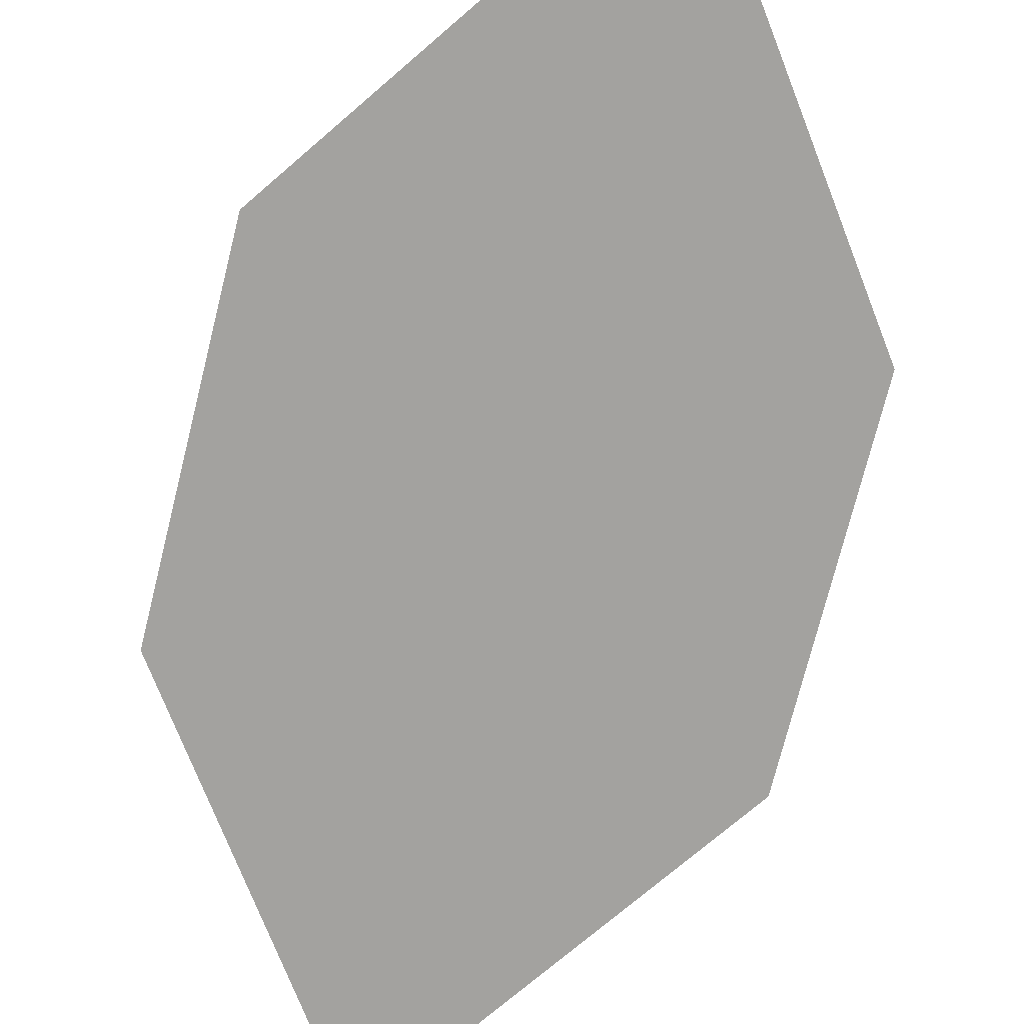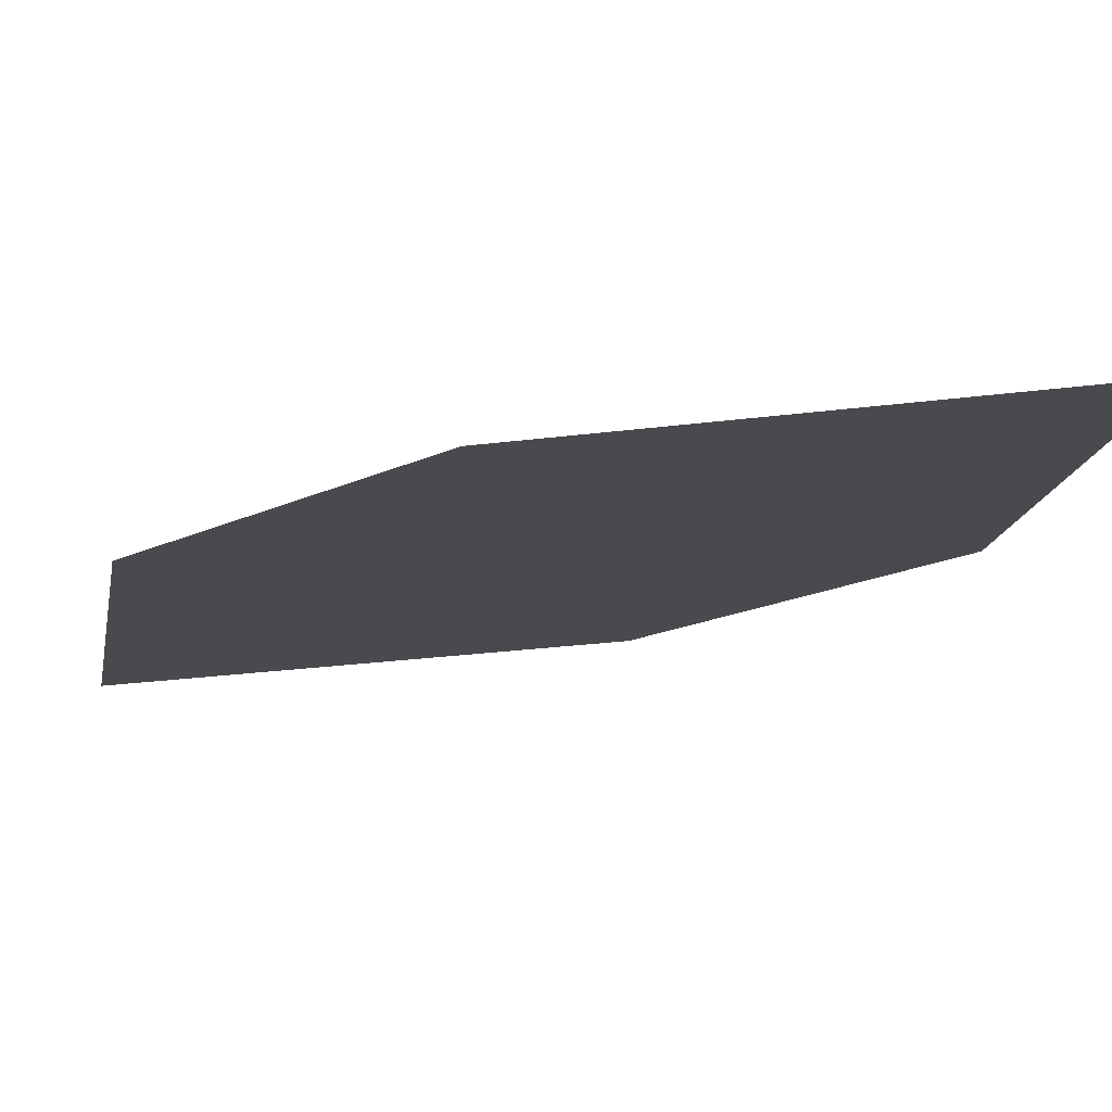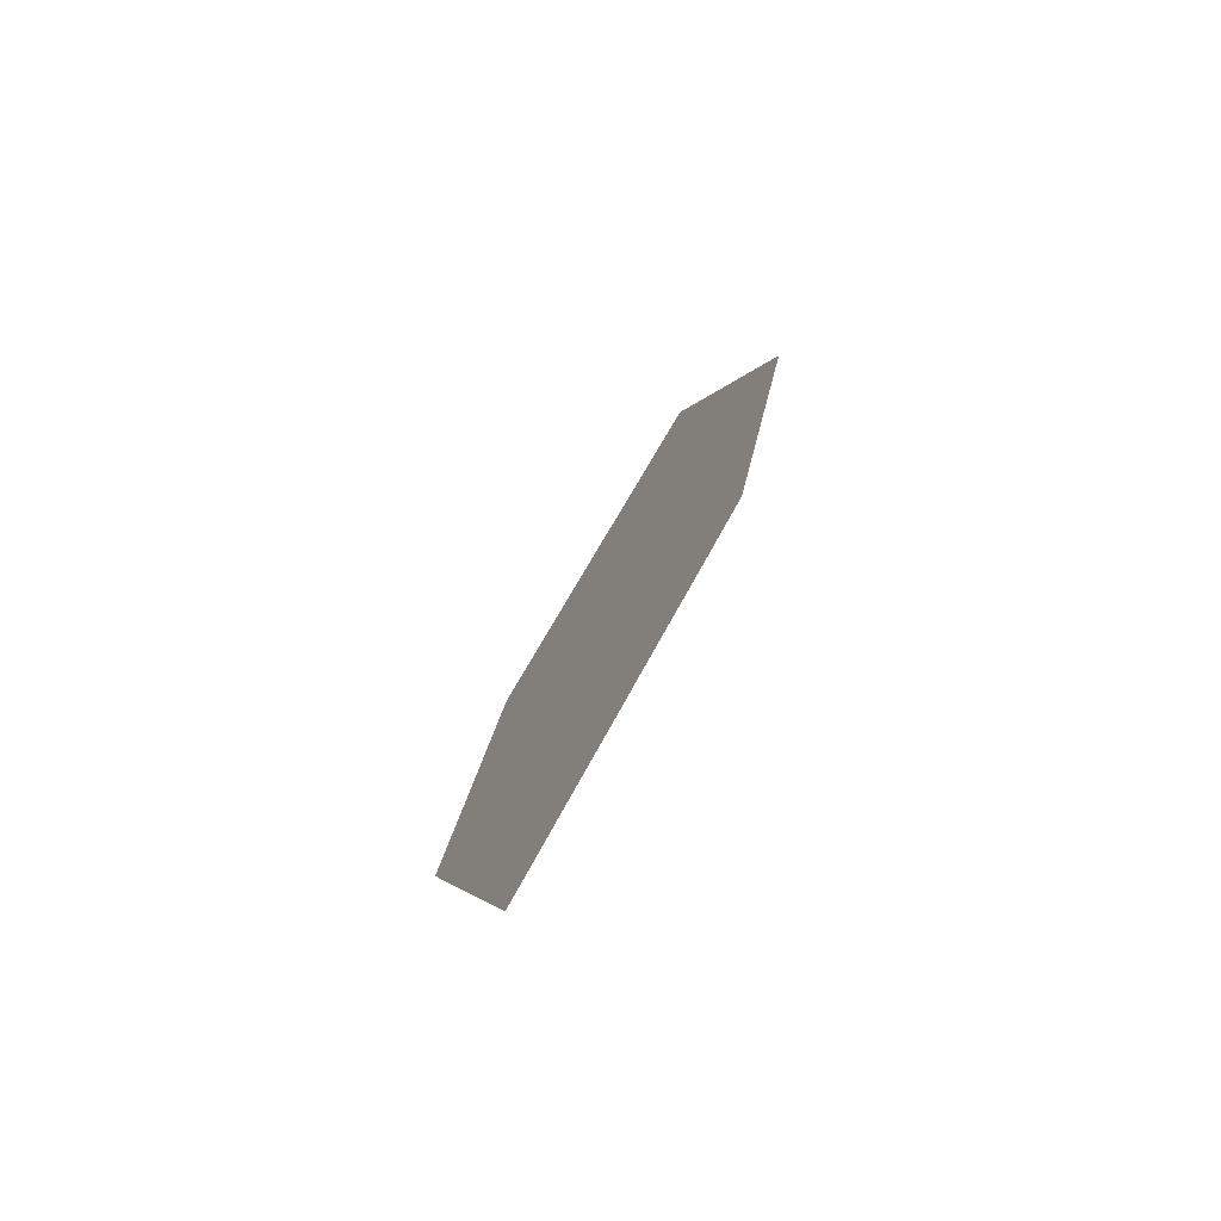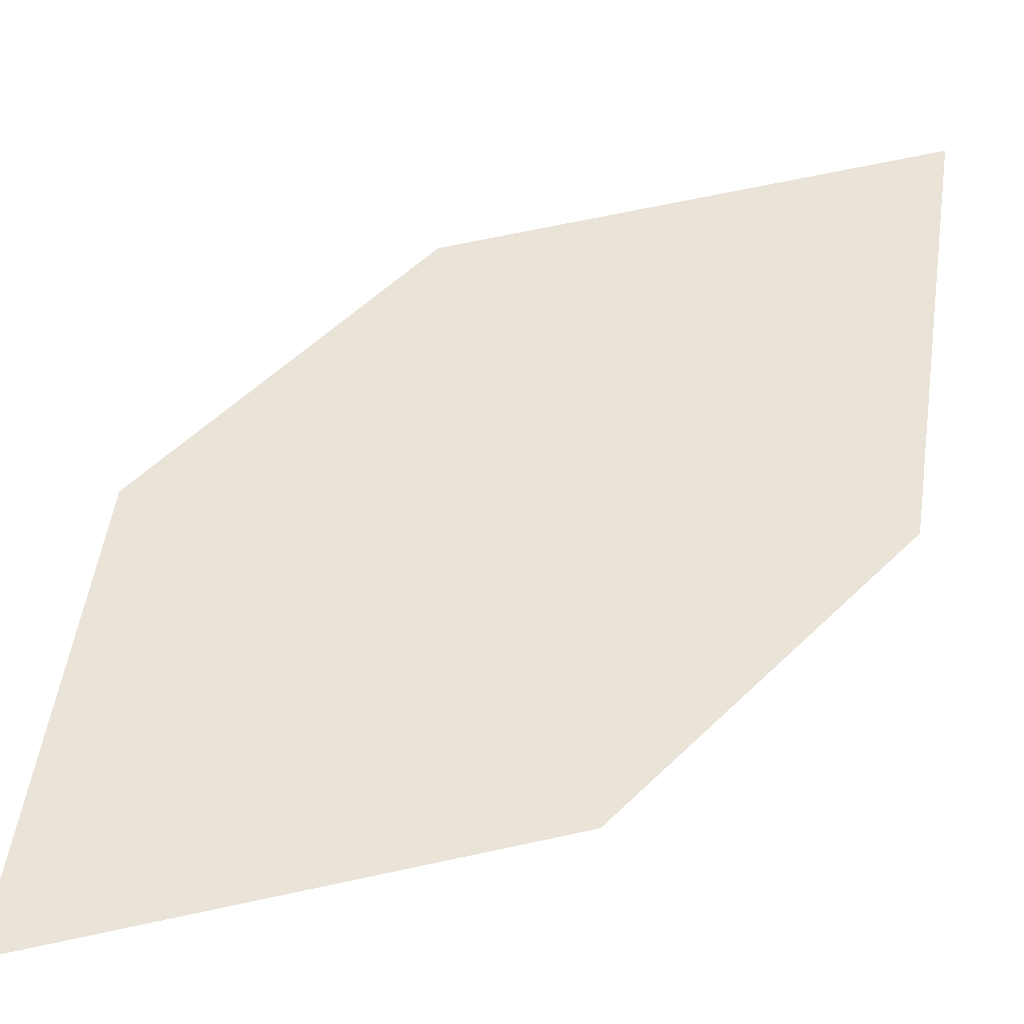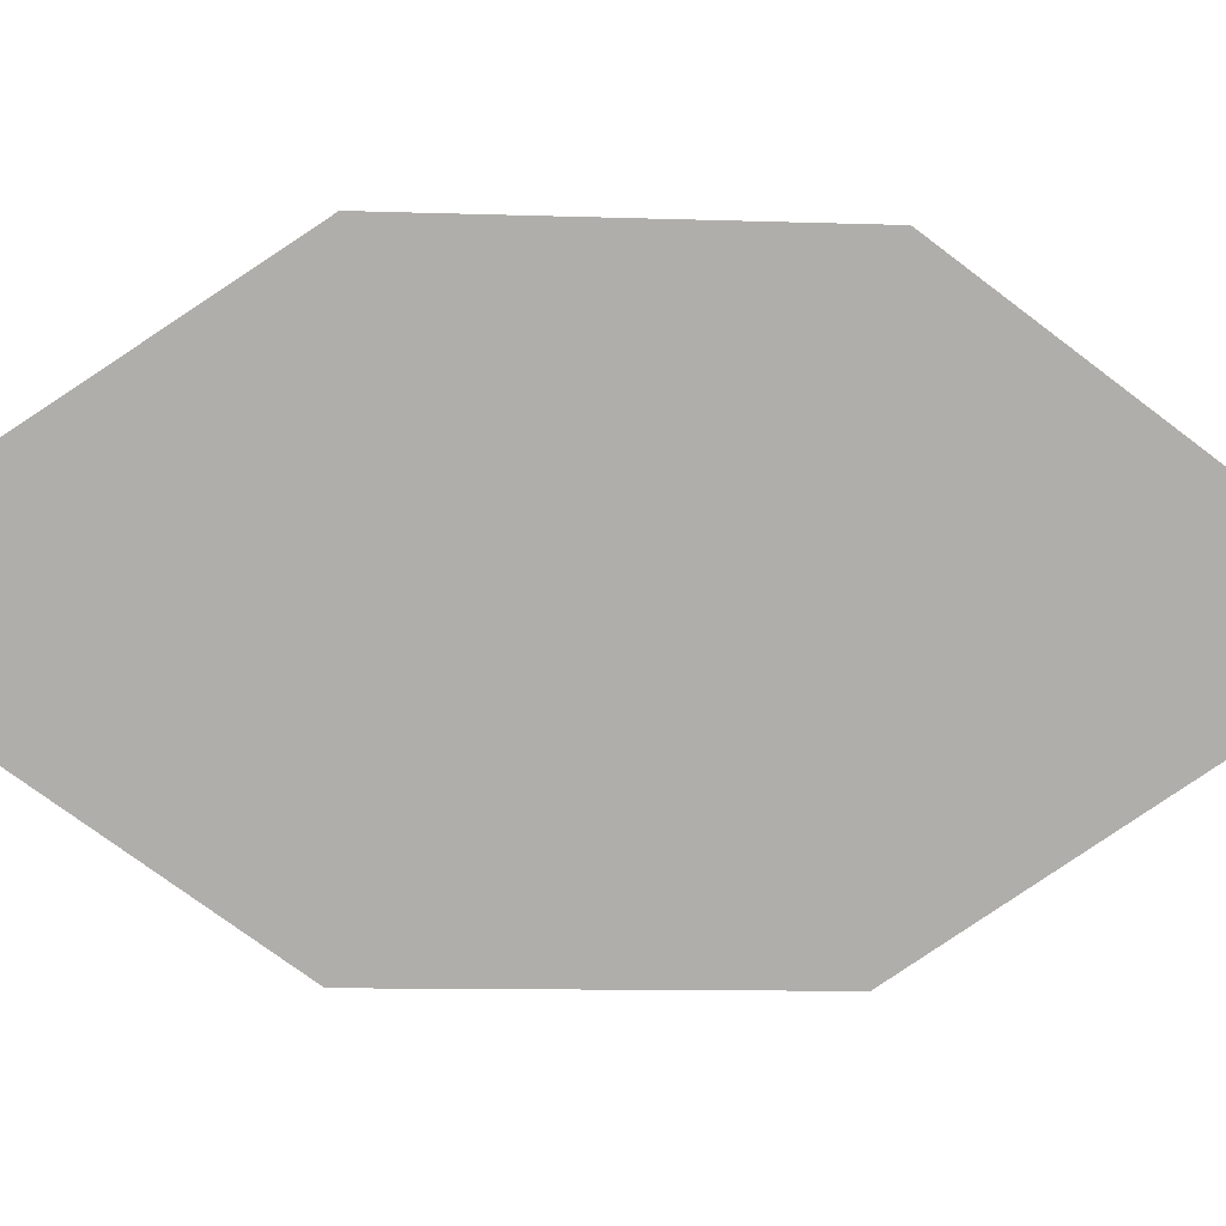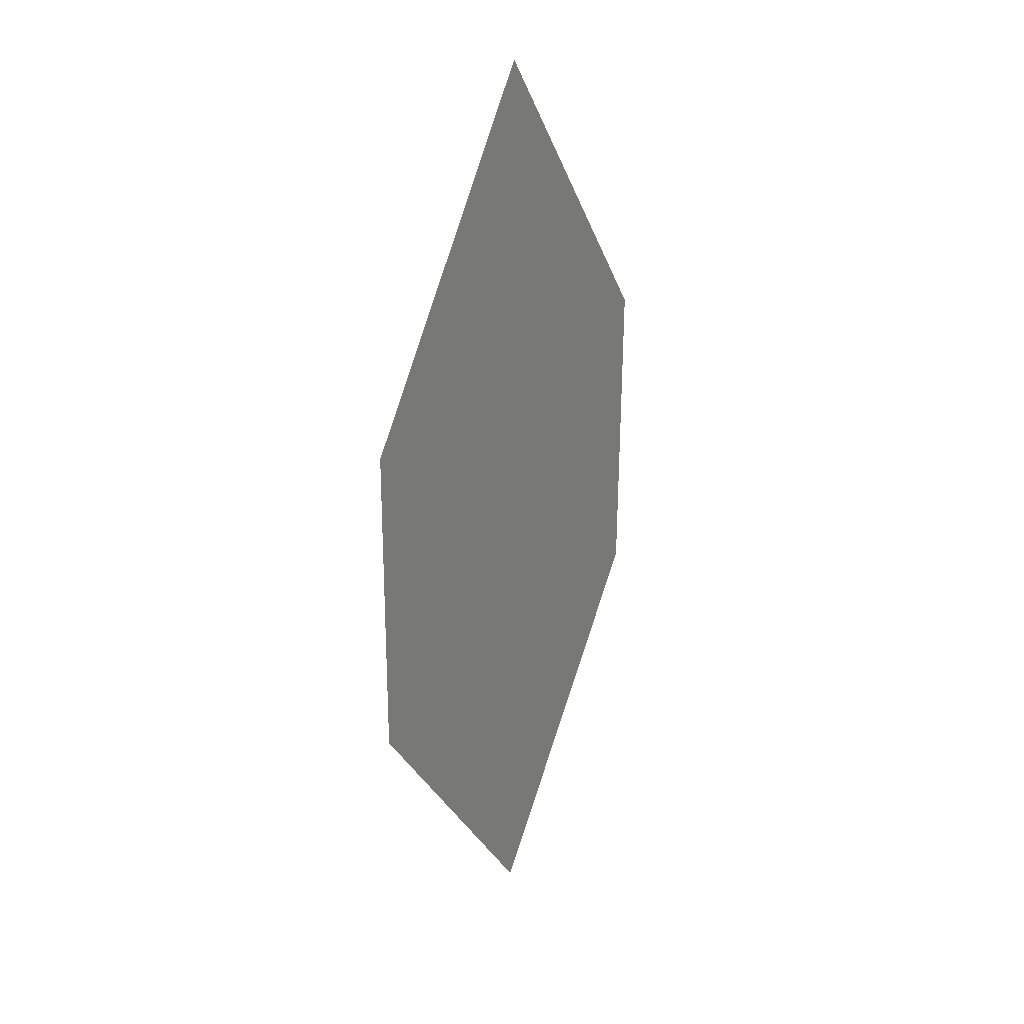
<metadata>
{"format":"obj","ext":"obj","renderer":"f3d","projection":"perspective","resolution":1024,"background":"white","views":[{"elev":-77.6,"azim":-5.7,"up":"+Z"},{"elev":-9.1,"azim":144.3,"up":"+Z"},{"elev":-67.7,"azim":-125.4,"up":"+Y"},{"elev":44.4,"azim":51.5,"up":"+Z"},{"elev":-76.4,"azim":96.2,"up":"+Z"},{"elev":38.6,"azim":122.2,"up":"+Y"}]}
</metadata>
<code>
o leaves.193
v 0.1755 0.1267 1.951
v 0.1449 0.1589 1.954
v 0.1957 0.1662 1.955
v 0.1598 0.2343 1.96
v 0.1397 0.1948 1.957
v 0.1904 0.2021 1.958
f 1 4 5 2
f 1 3 6 4

</code>
